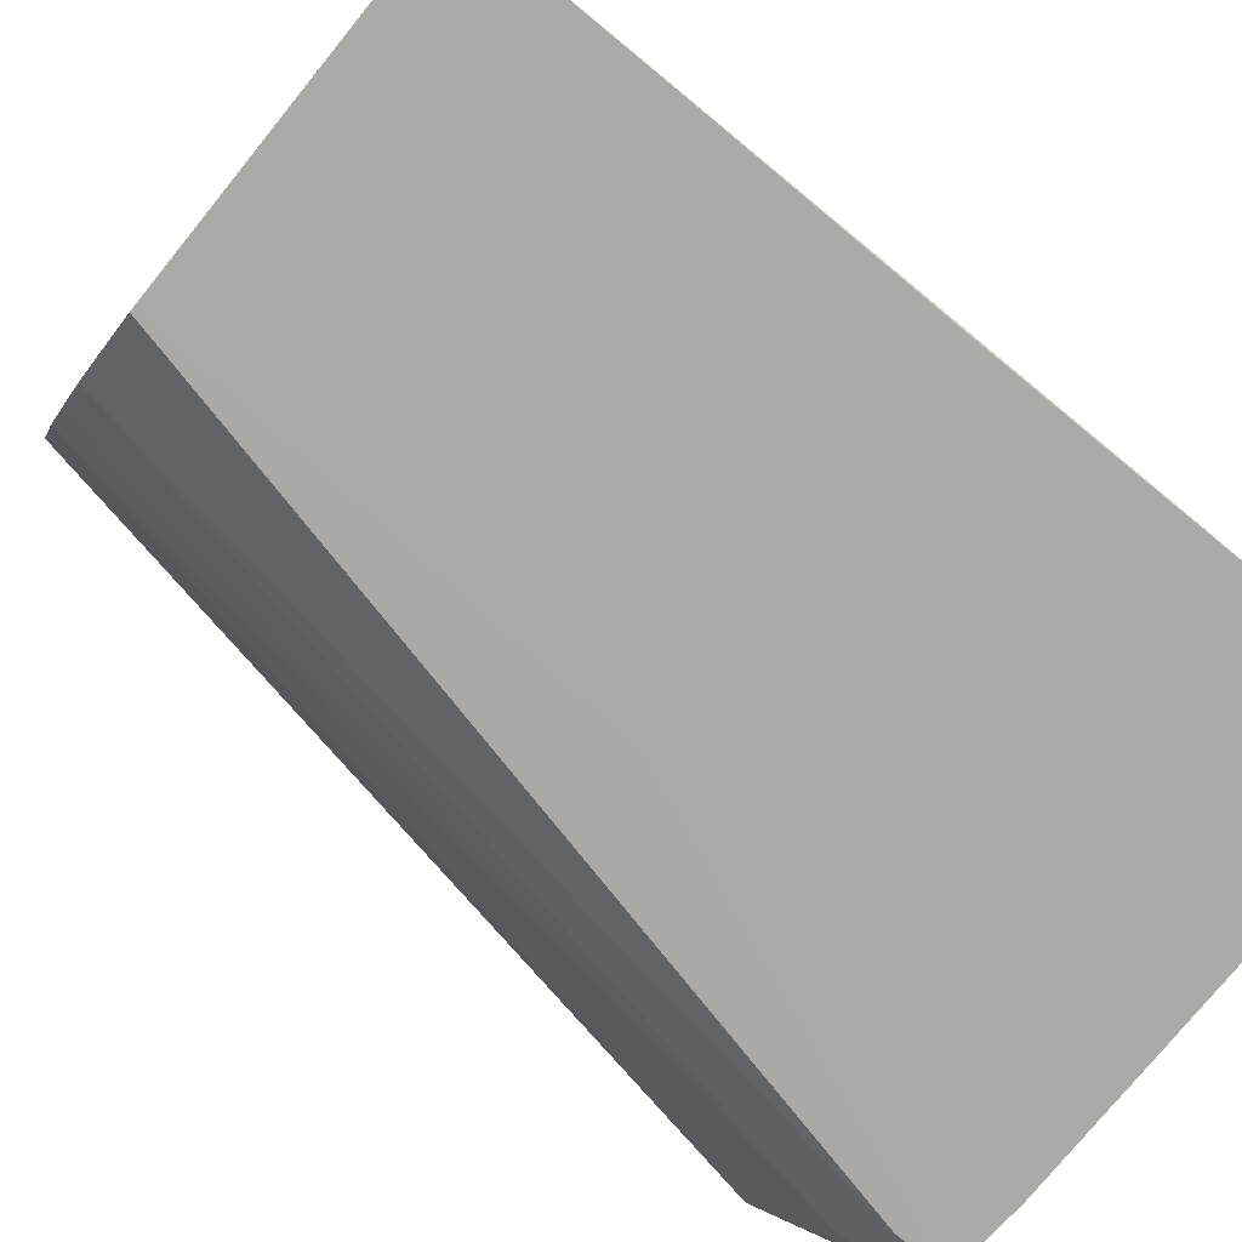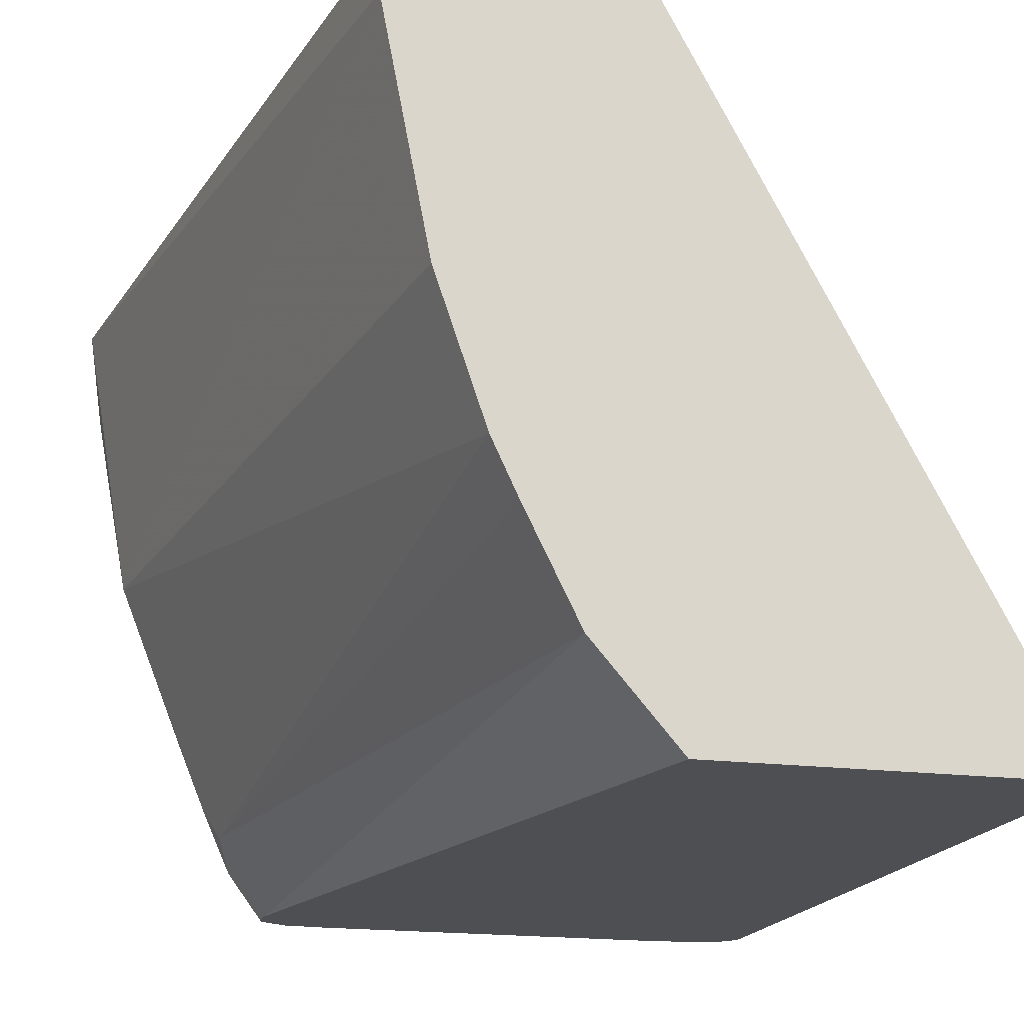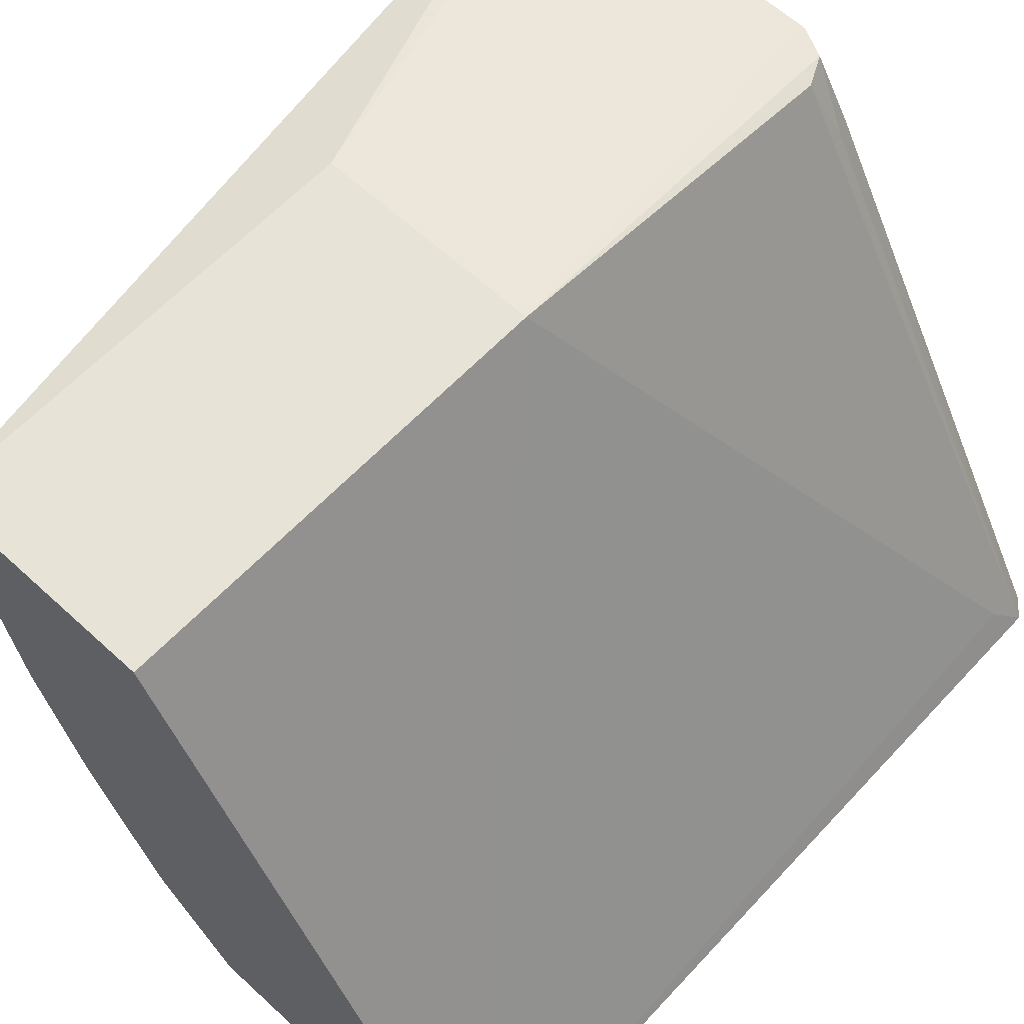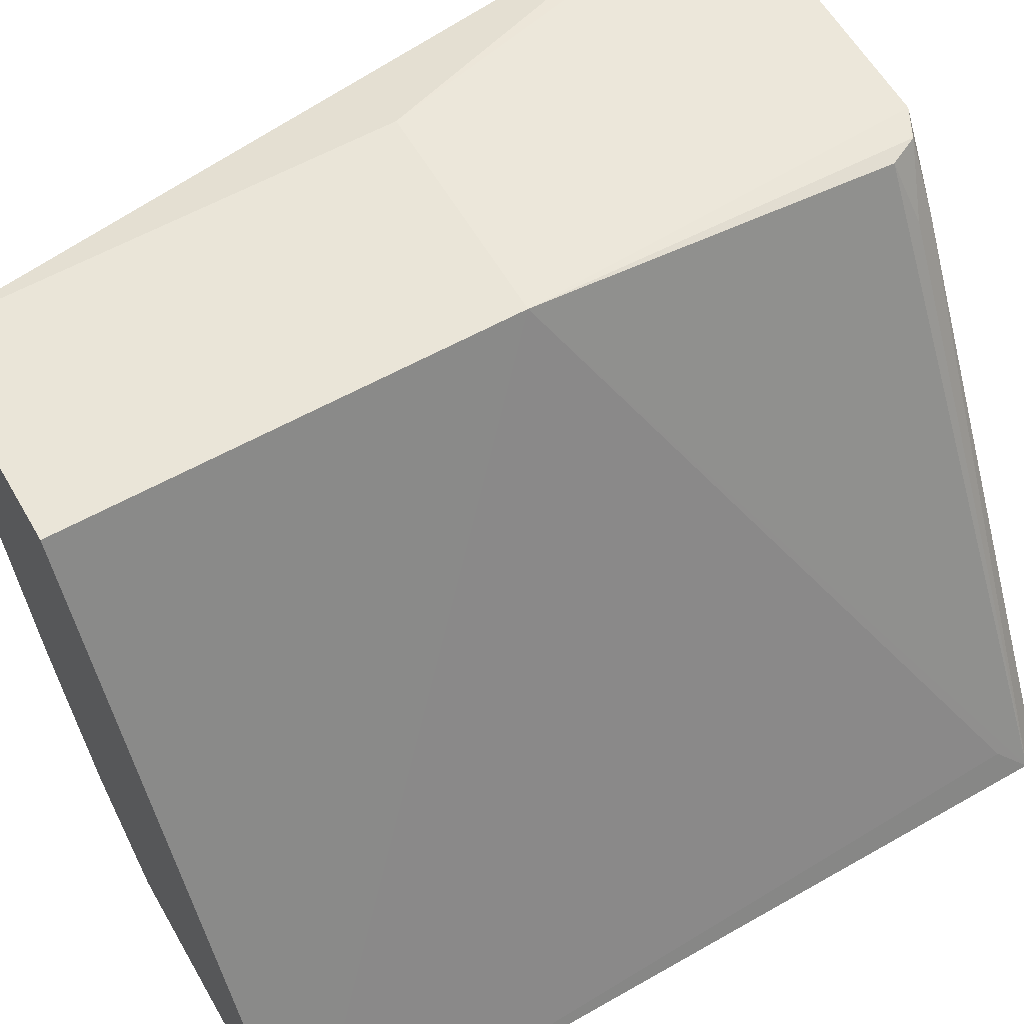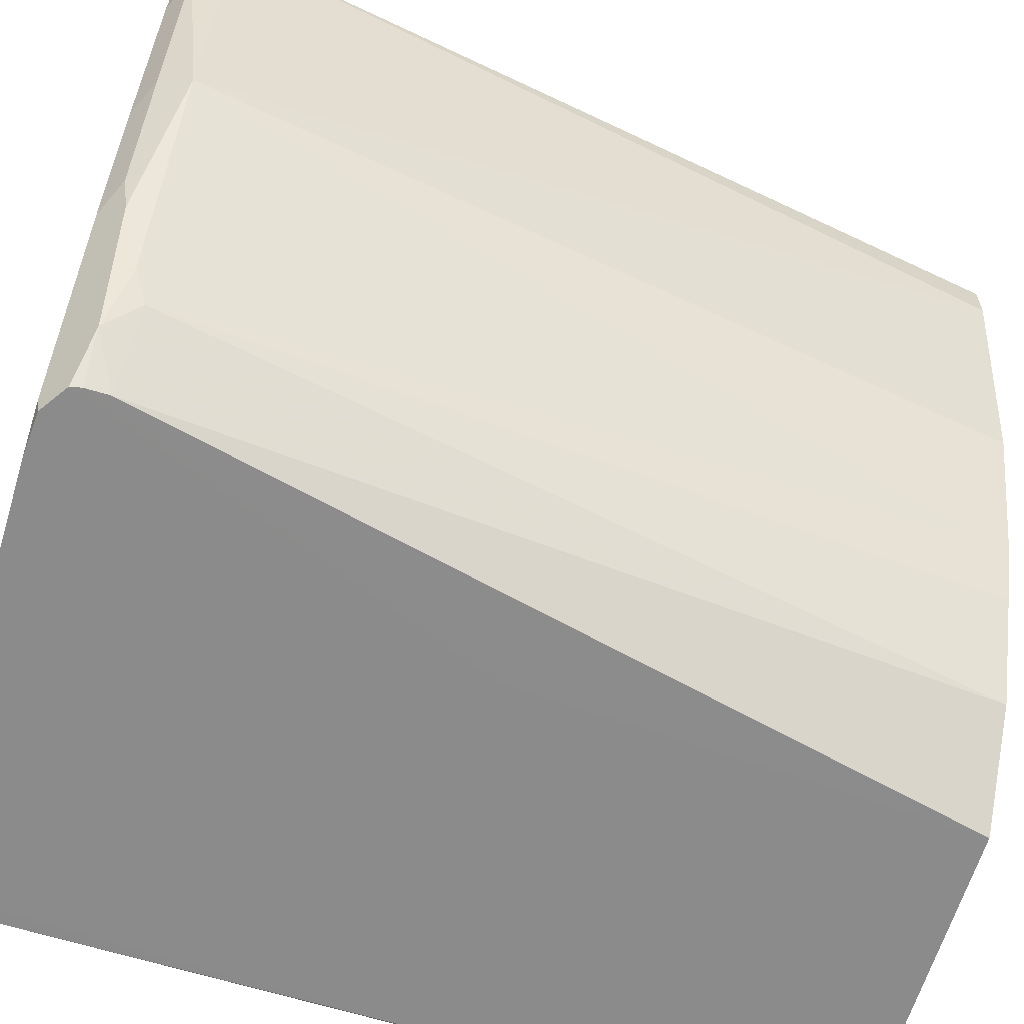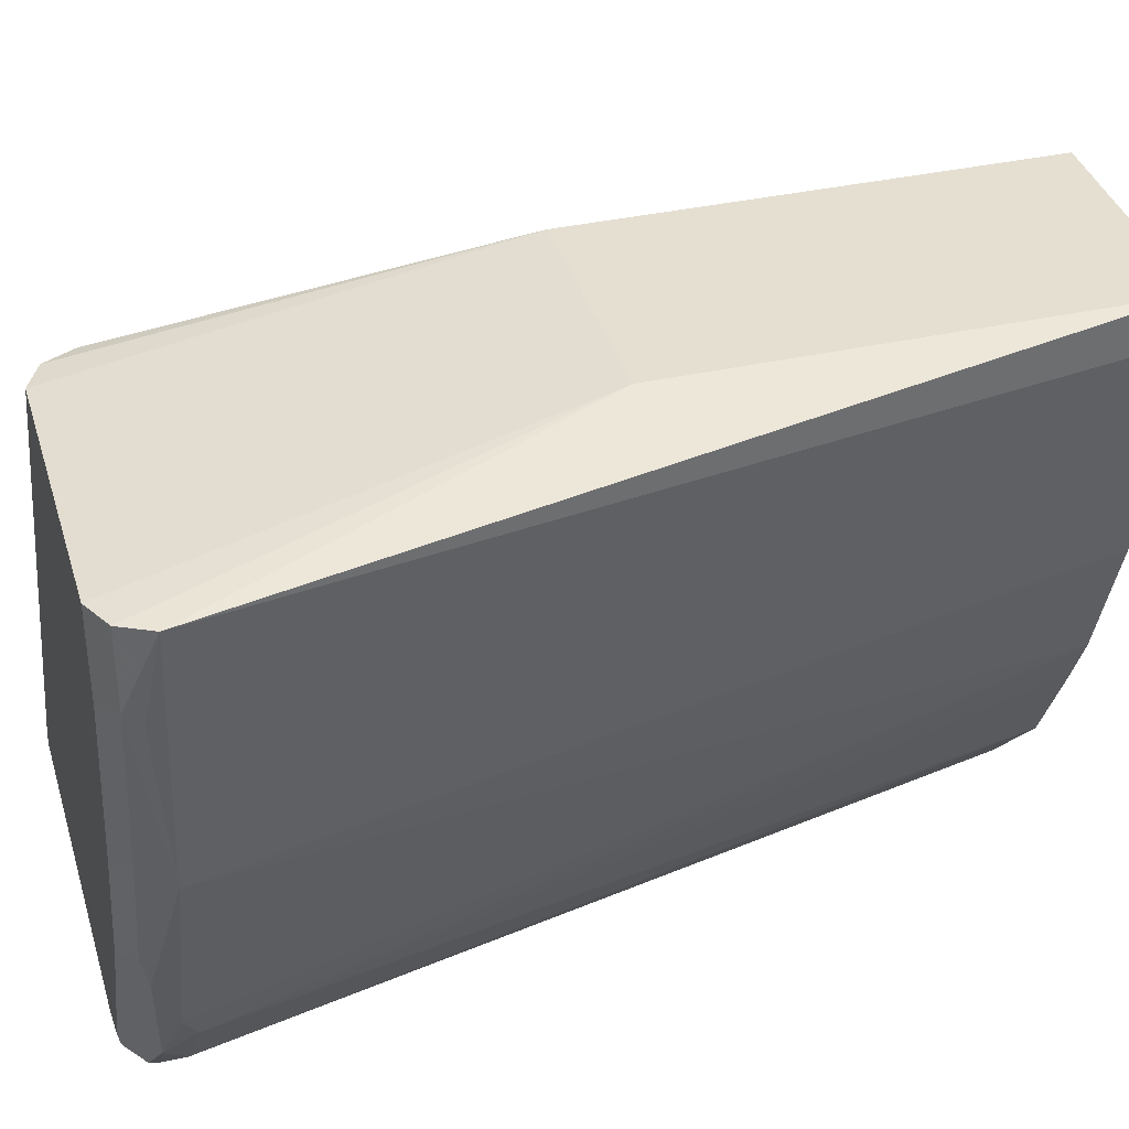
<metadata>
{"format":"obj","ext":"obj","renderer":"f3d","projection":"perspective","resolution":1024,"background":"white","views":[{"elev":-75.9,"azim":-129.0,"up":"+Y"},{"elev":-17.8,"azim":165.2,"up":"+Y"},{"elev":61.6,"azim":-136.9,"up":"+Y"},{"elev":59.5,"azim":-119.9,"up":"+Y"},{"elev":-63.8,"azim":73.1,"up":"+Y"},{"elev":36.8,"azim":73.9,"up":"+Y"}]}
</metadata>
<code>
v 0.3174 -0.2275 0.73
v 0.1631 -0.2279 0.5846
v 0.2873 -0.2279 0.5846
v 0.1615 -0.2279 0.4302
v 0.1638 -0.2275 0.7192
v 0.1692 -0.2275 0.7254
v 0.1904 -0.2275 0.73
v 0.1904 -0.2222 0.73
v 0.3015 -0.01564 0.73
v 0.3967 -0.04763 0.73
v 0.3967 -0.01564 0.73
v 0.365 -0.0005672 0.5846
v 0.4073 -0.01564 0.7247
v 0.4073 -0.04234 0.7247
v 0.4126 -0.01564 0.7141
v 0.4073 -0.04763 0.7194
v 0.3967 -0.1111 0.7141
v 0.3914 -0.1058 0.7247
v 0.3808 -0.1111 0.73
v 0.365 -0.1587 0.73
v 0.3332 -0.2222 0.73
v 0.3756 -0.1534 0.7247
v 0.3729 -0.1666 0.722
v 0.365 -0.1904 0.7141
v 0.3329 -0.1425 0.4302
v 0.3597 -0.201 0.7088
v 0.3544 -0.2116 0.7194
v 0.3417 -0.2275 0.7226
v 0.3425 -0.2275 0.7188
v 0.3425 -0.2275 0.7108
v 0.3322 -0.2275 0.7289
v 0.2788 -0.2279 0.4302
v 0.3491 -0.09523 0.4302
v 0.3068 -0.1957 0.4302
v 0.3244 -0.1604 0.4302
v 0.3646 -0.01554 0.4302
v 0.3649 -0.0005672 0.4302
v 0.2856 -0.0005672 0.4302
v 0.2856 -0.0005672 0.5846
v 0.2909 -0.01564 0.7247
v 0.2777 -0.03968 0.726
v 0.2751 -0.03705 0.7194
v 0.2857 -0.01564 0.7141
v 0.1693 -0.2169 0.7088
f 36 15 17
f 35 26 34
f 36 37 15
f 36 17 33
f 25 33 17
f 25 34 33
f 35 34 25
f 35 25 26
f 26 27 30
f 3 4 32
f 34 30 32
f 34 32 33
f 32 4 33
f 3 32 30
f 10 1 21
f 31 28 21
f 36 33 37
f 31 21 1
f 26 30 34
f 37 33 38
f 43 39 5
f 37 12 15
f 31 1 3
f 38 33 4
f 38 4 39
f 44 39 4
f 44 4 5
f 44 5 39
f 43 40 39
f 42 43 5
f 37 38 12
f 42 40 43
f 41 42 5
f 41 5 6
f 41 6 9
f 41 9 40
f 9 39 40
f 12 39 9
f 12 38 39
f 12 13 15
f 41 40 42
f 31 3 28
f 28 27 21
f 29 3 30
f 16 15 14
f 14 15 13
f 14 13 10
f 11 10 13
f 11 13 12
f 11 12 9
f 11 9 10
f 9 1 10
f 16 17 15
f 7 2 1
f 8 9 6
f 8 6 7
f 7 6 2
f 2 6 5
f 2 5 4
f 2 4 3
f 2 3 1
f 29 28 3
f 8 7 9
f 16 14 17
f 7 1 9
f 14 10 18
f 29 30 27
f 14 18 17
f 29 27 28
f 22 21 27
f 23 22 27
f 24 27 26
f 24 26 25
f 24 25 17
f 24 23 27
f 23 17 22
f 18 22 17
f 18 20 22
f 20 21 22
f 20 10 21
f 19 10 20
f 24 17 23
f 19 20 18
f 19 18 10

</code>
